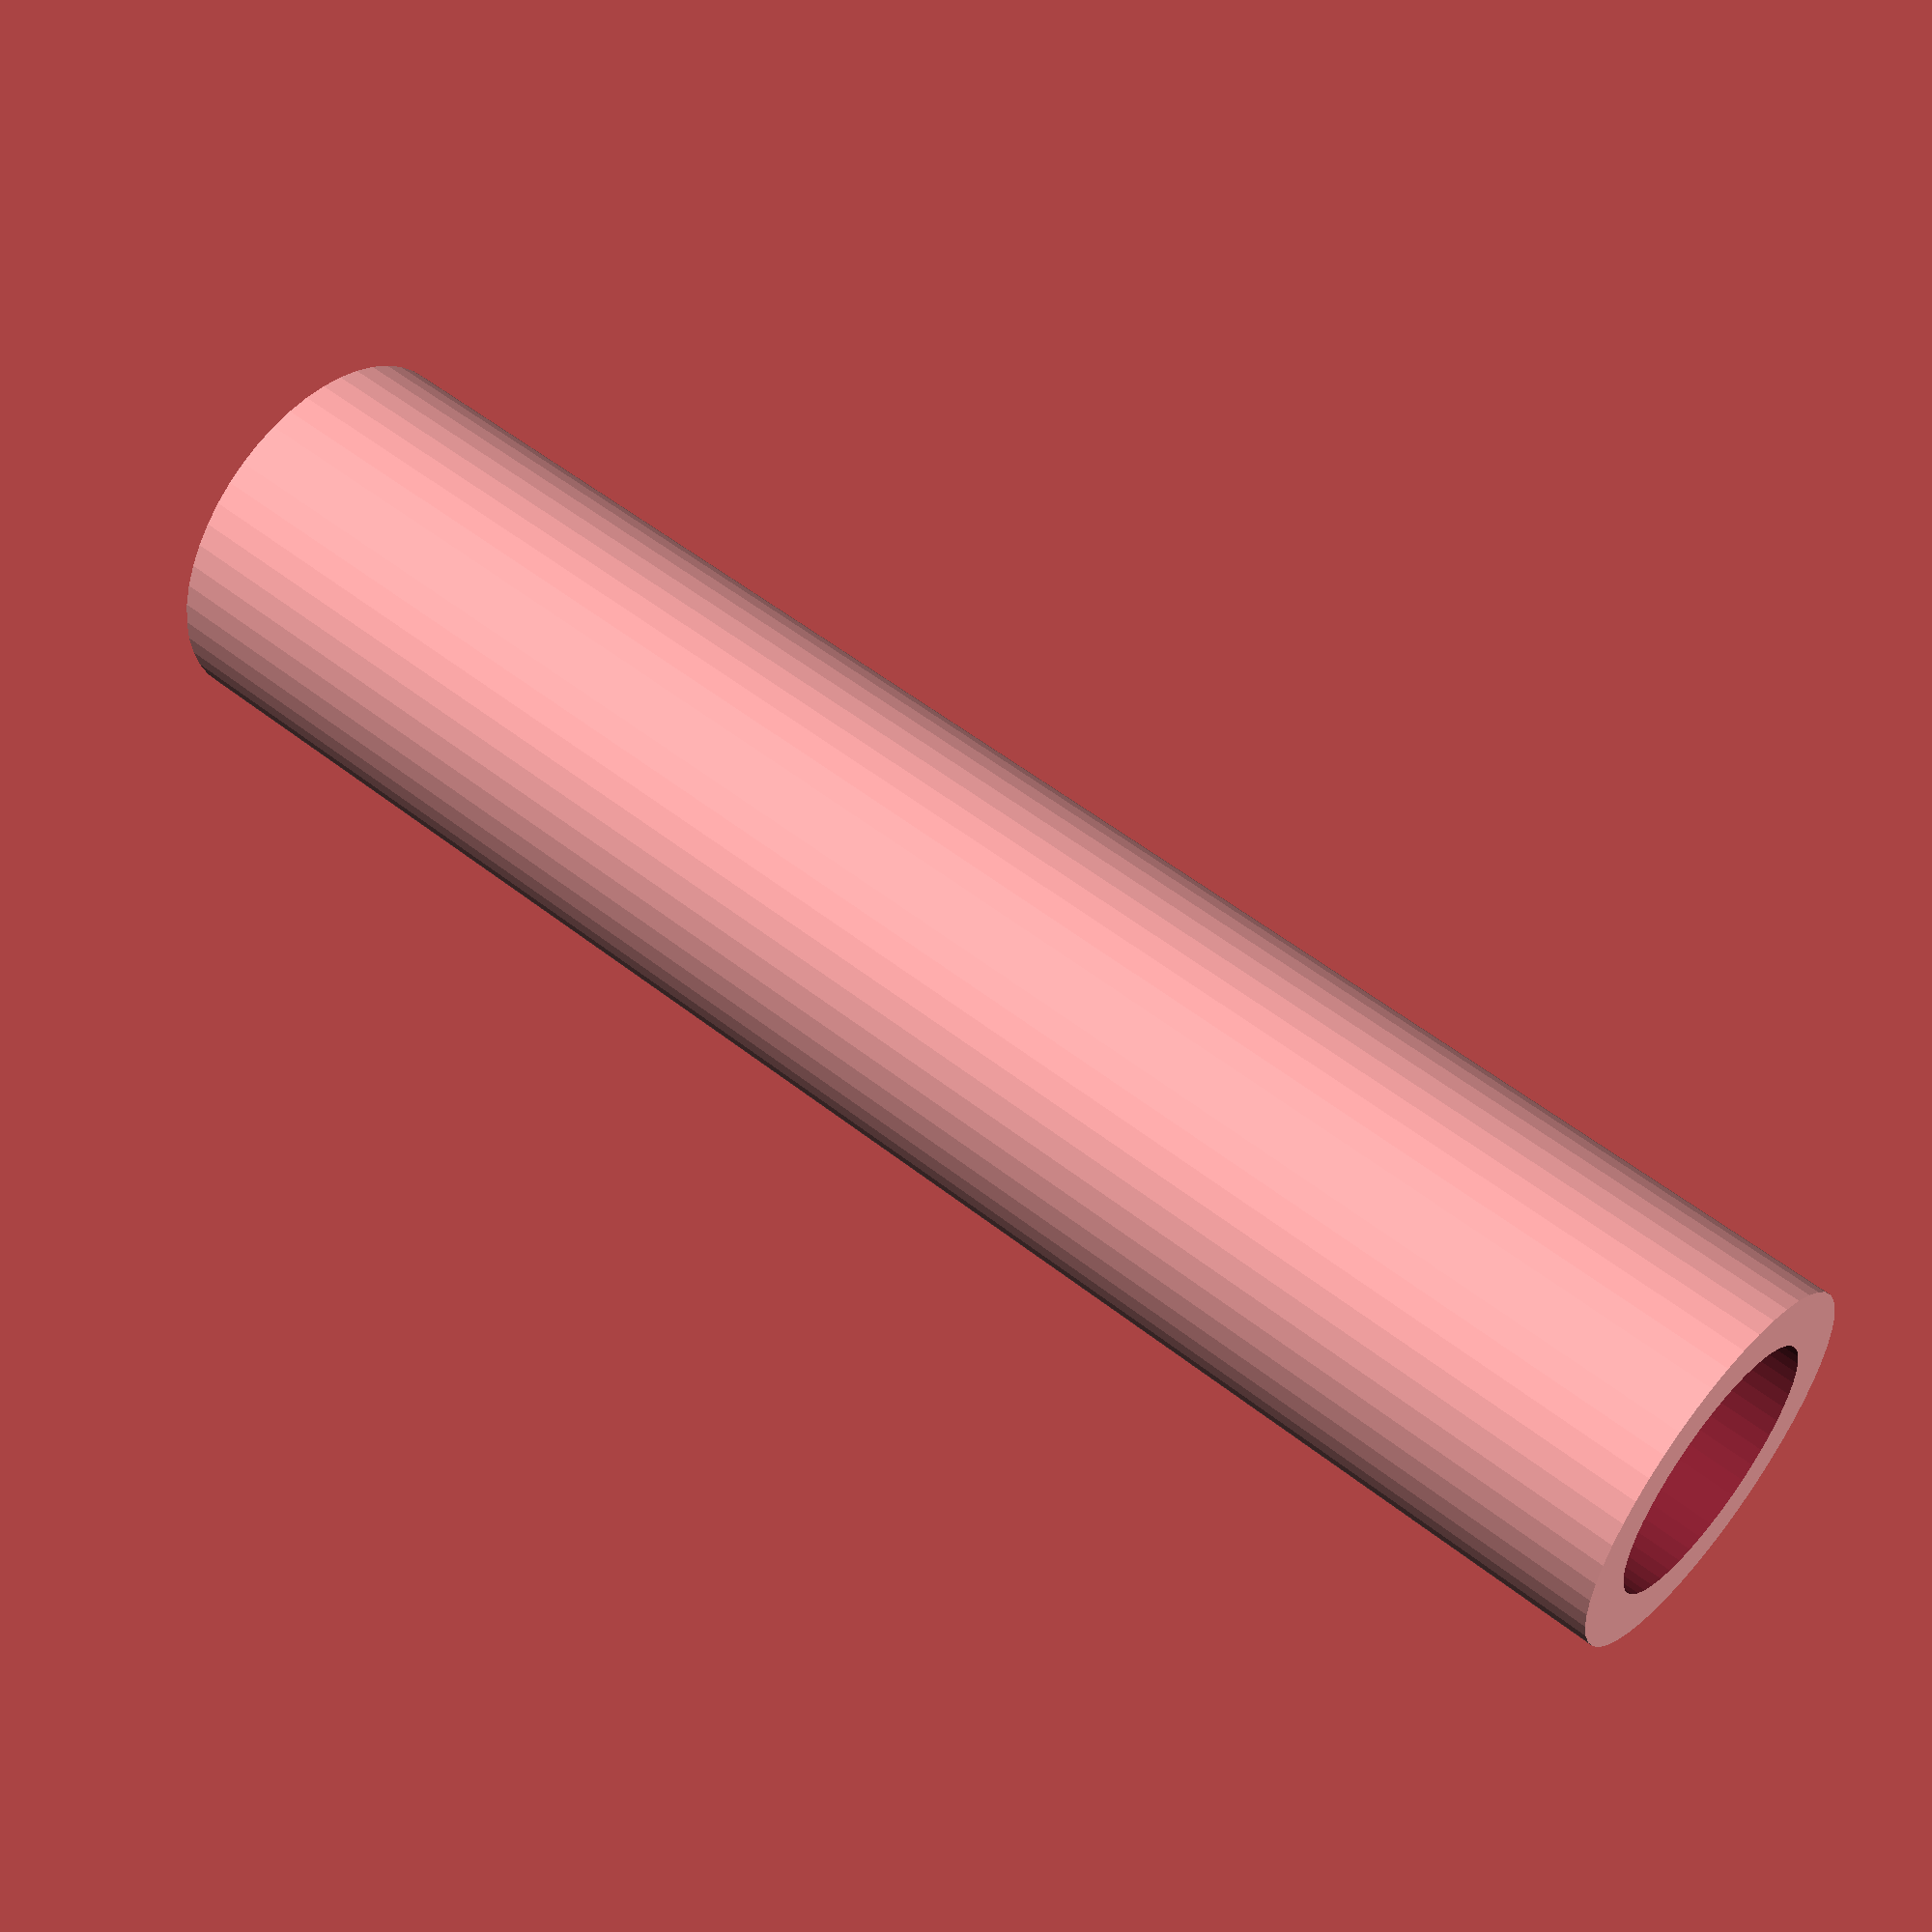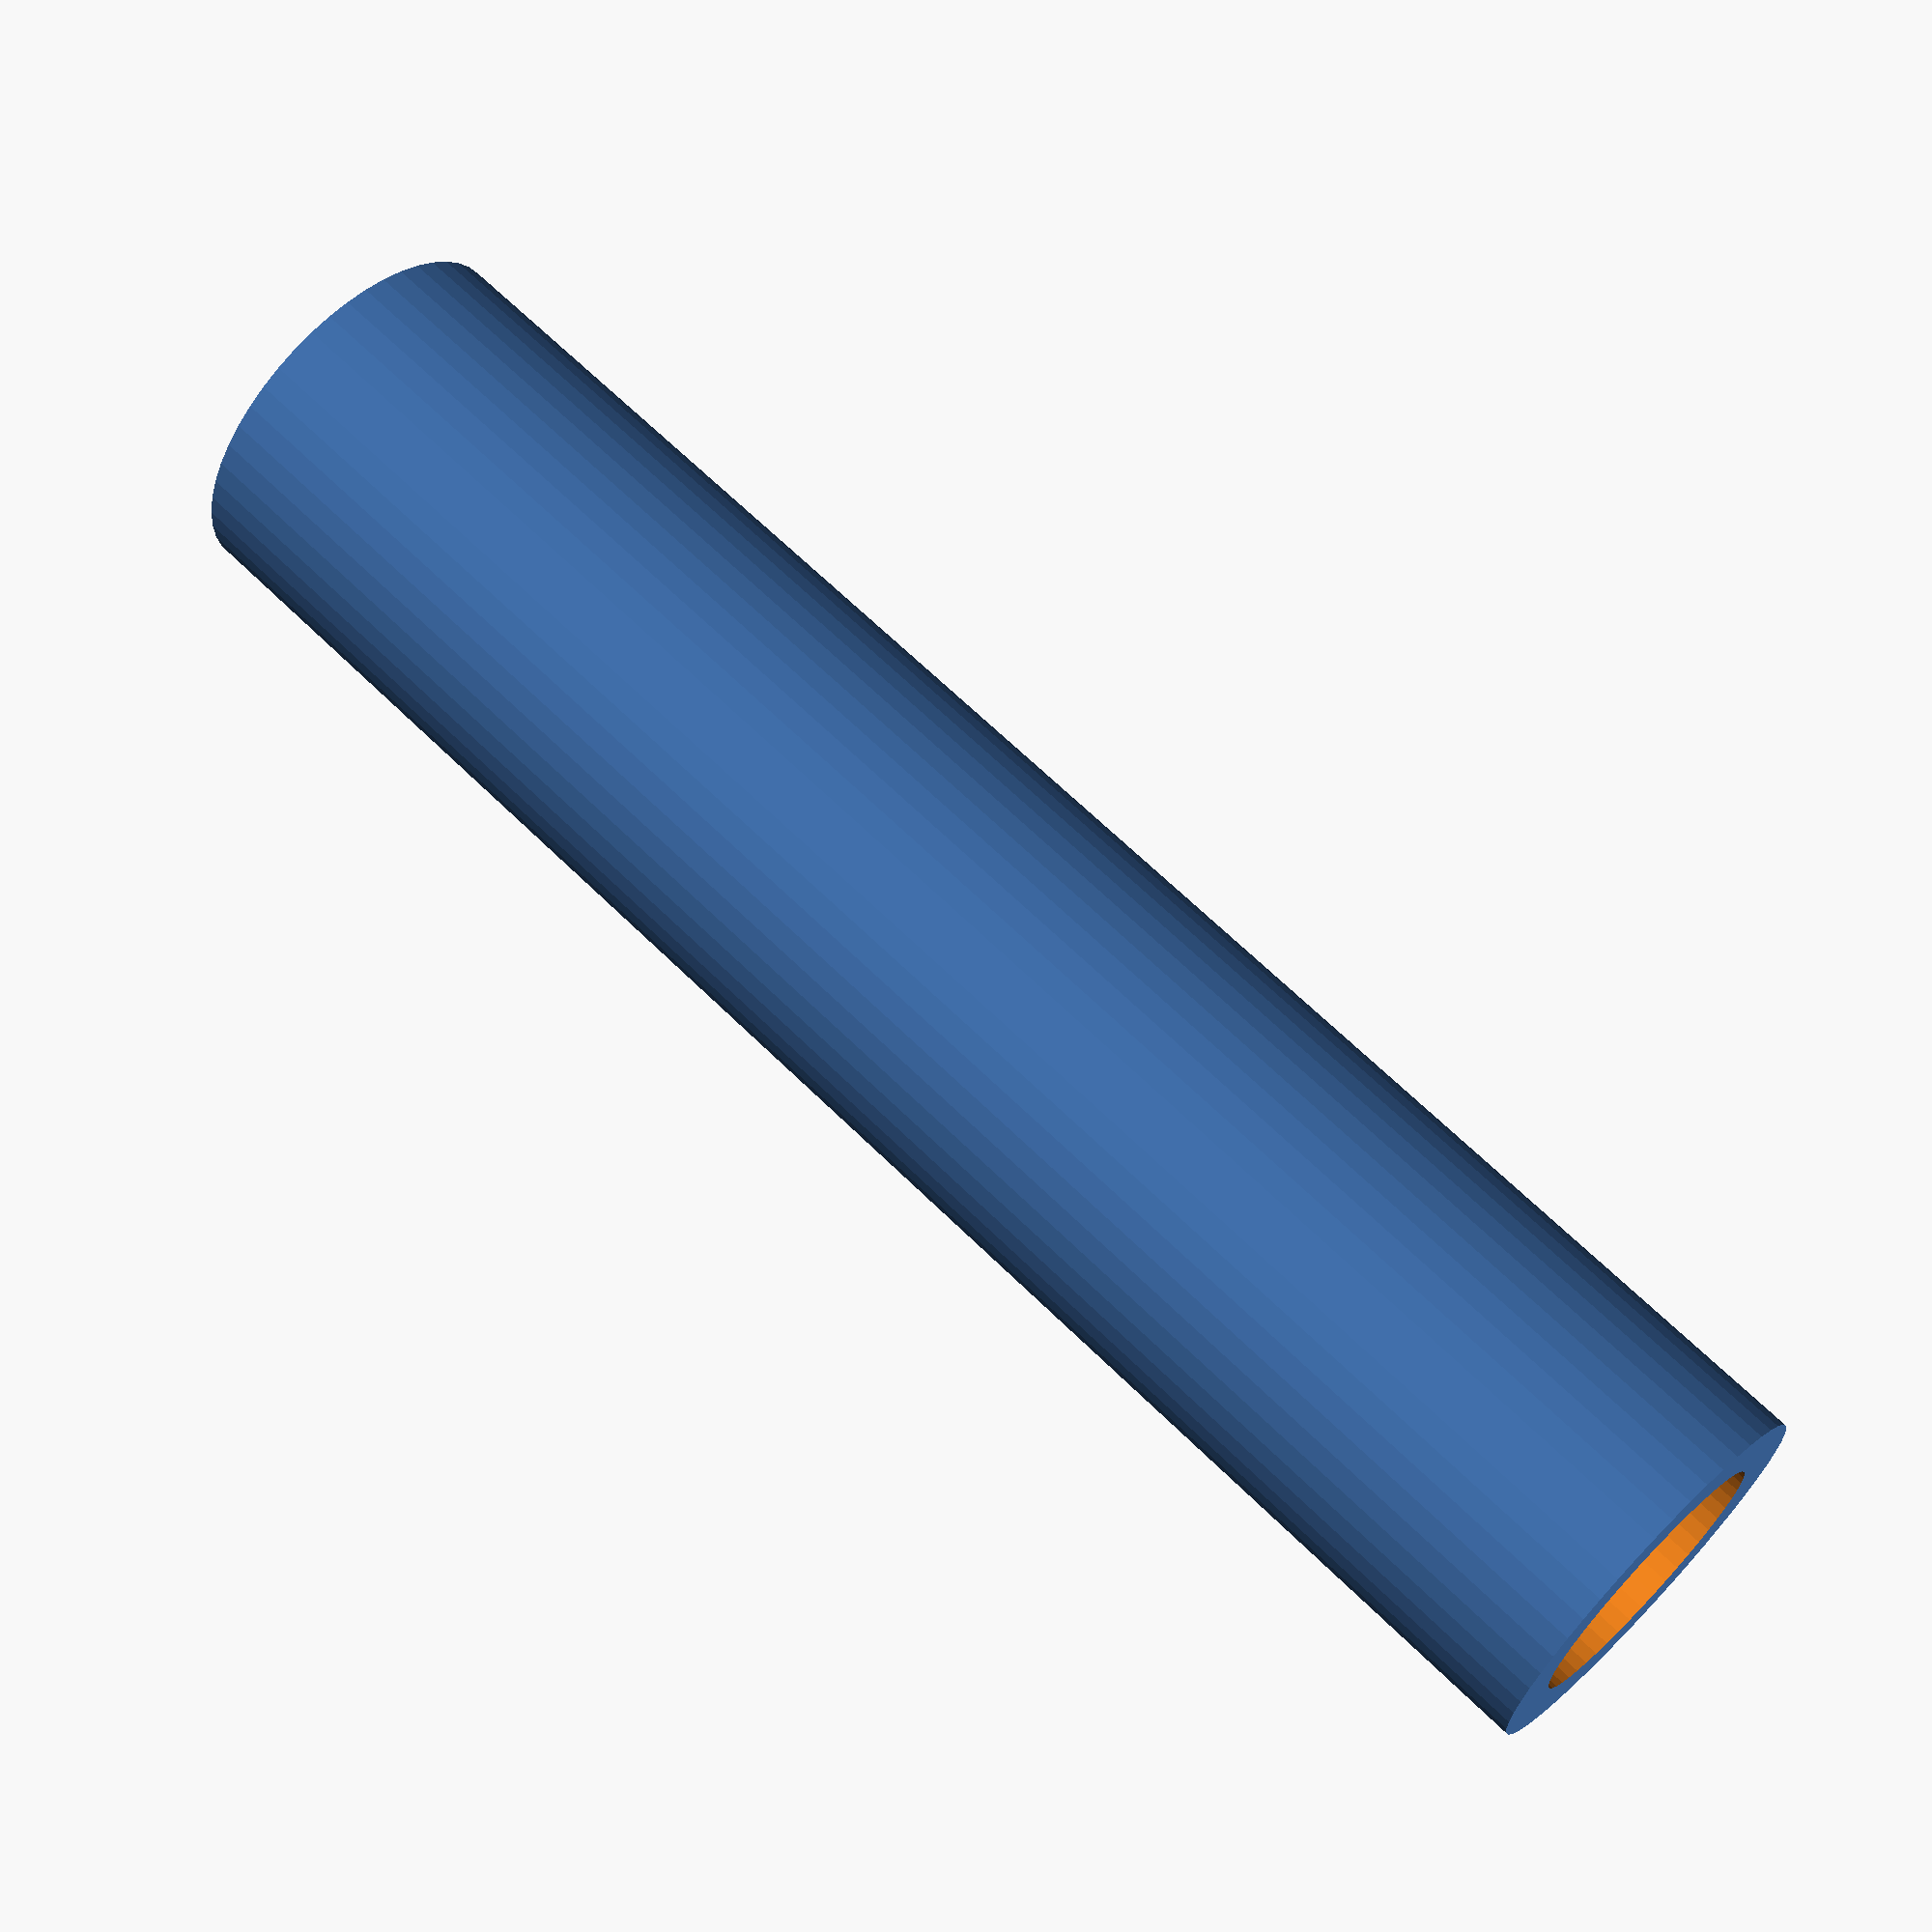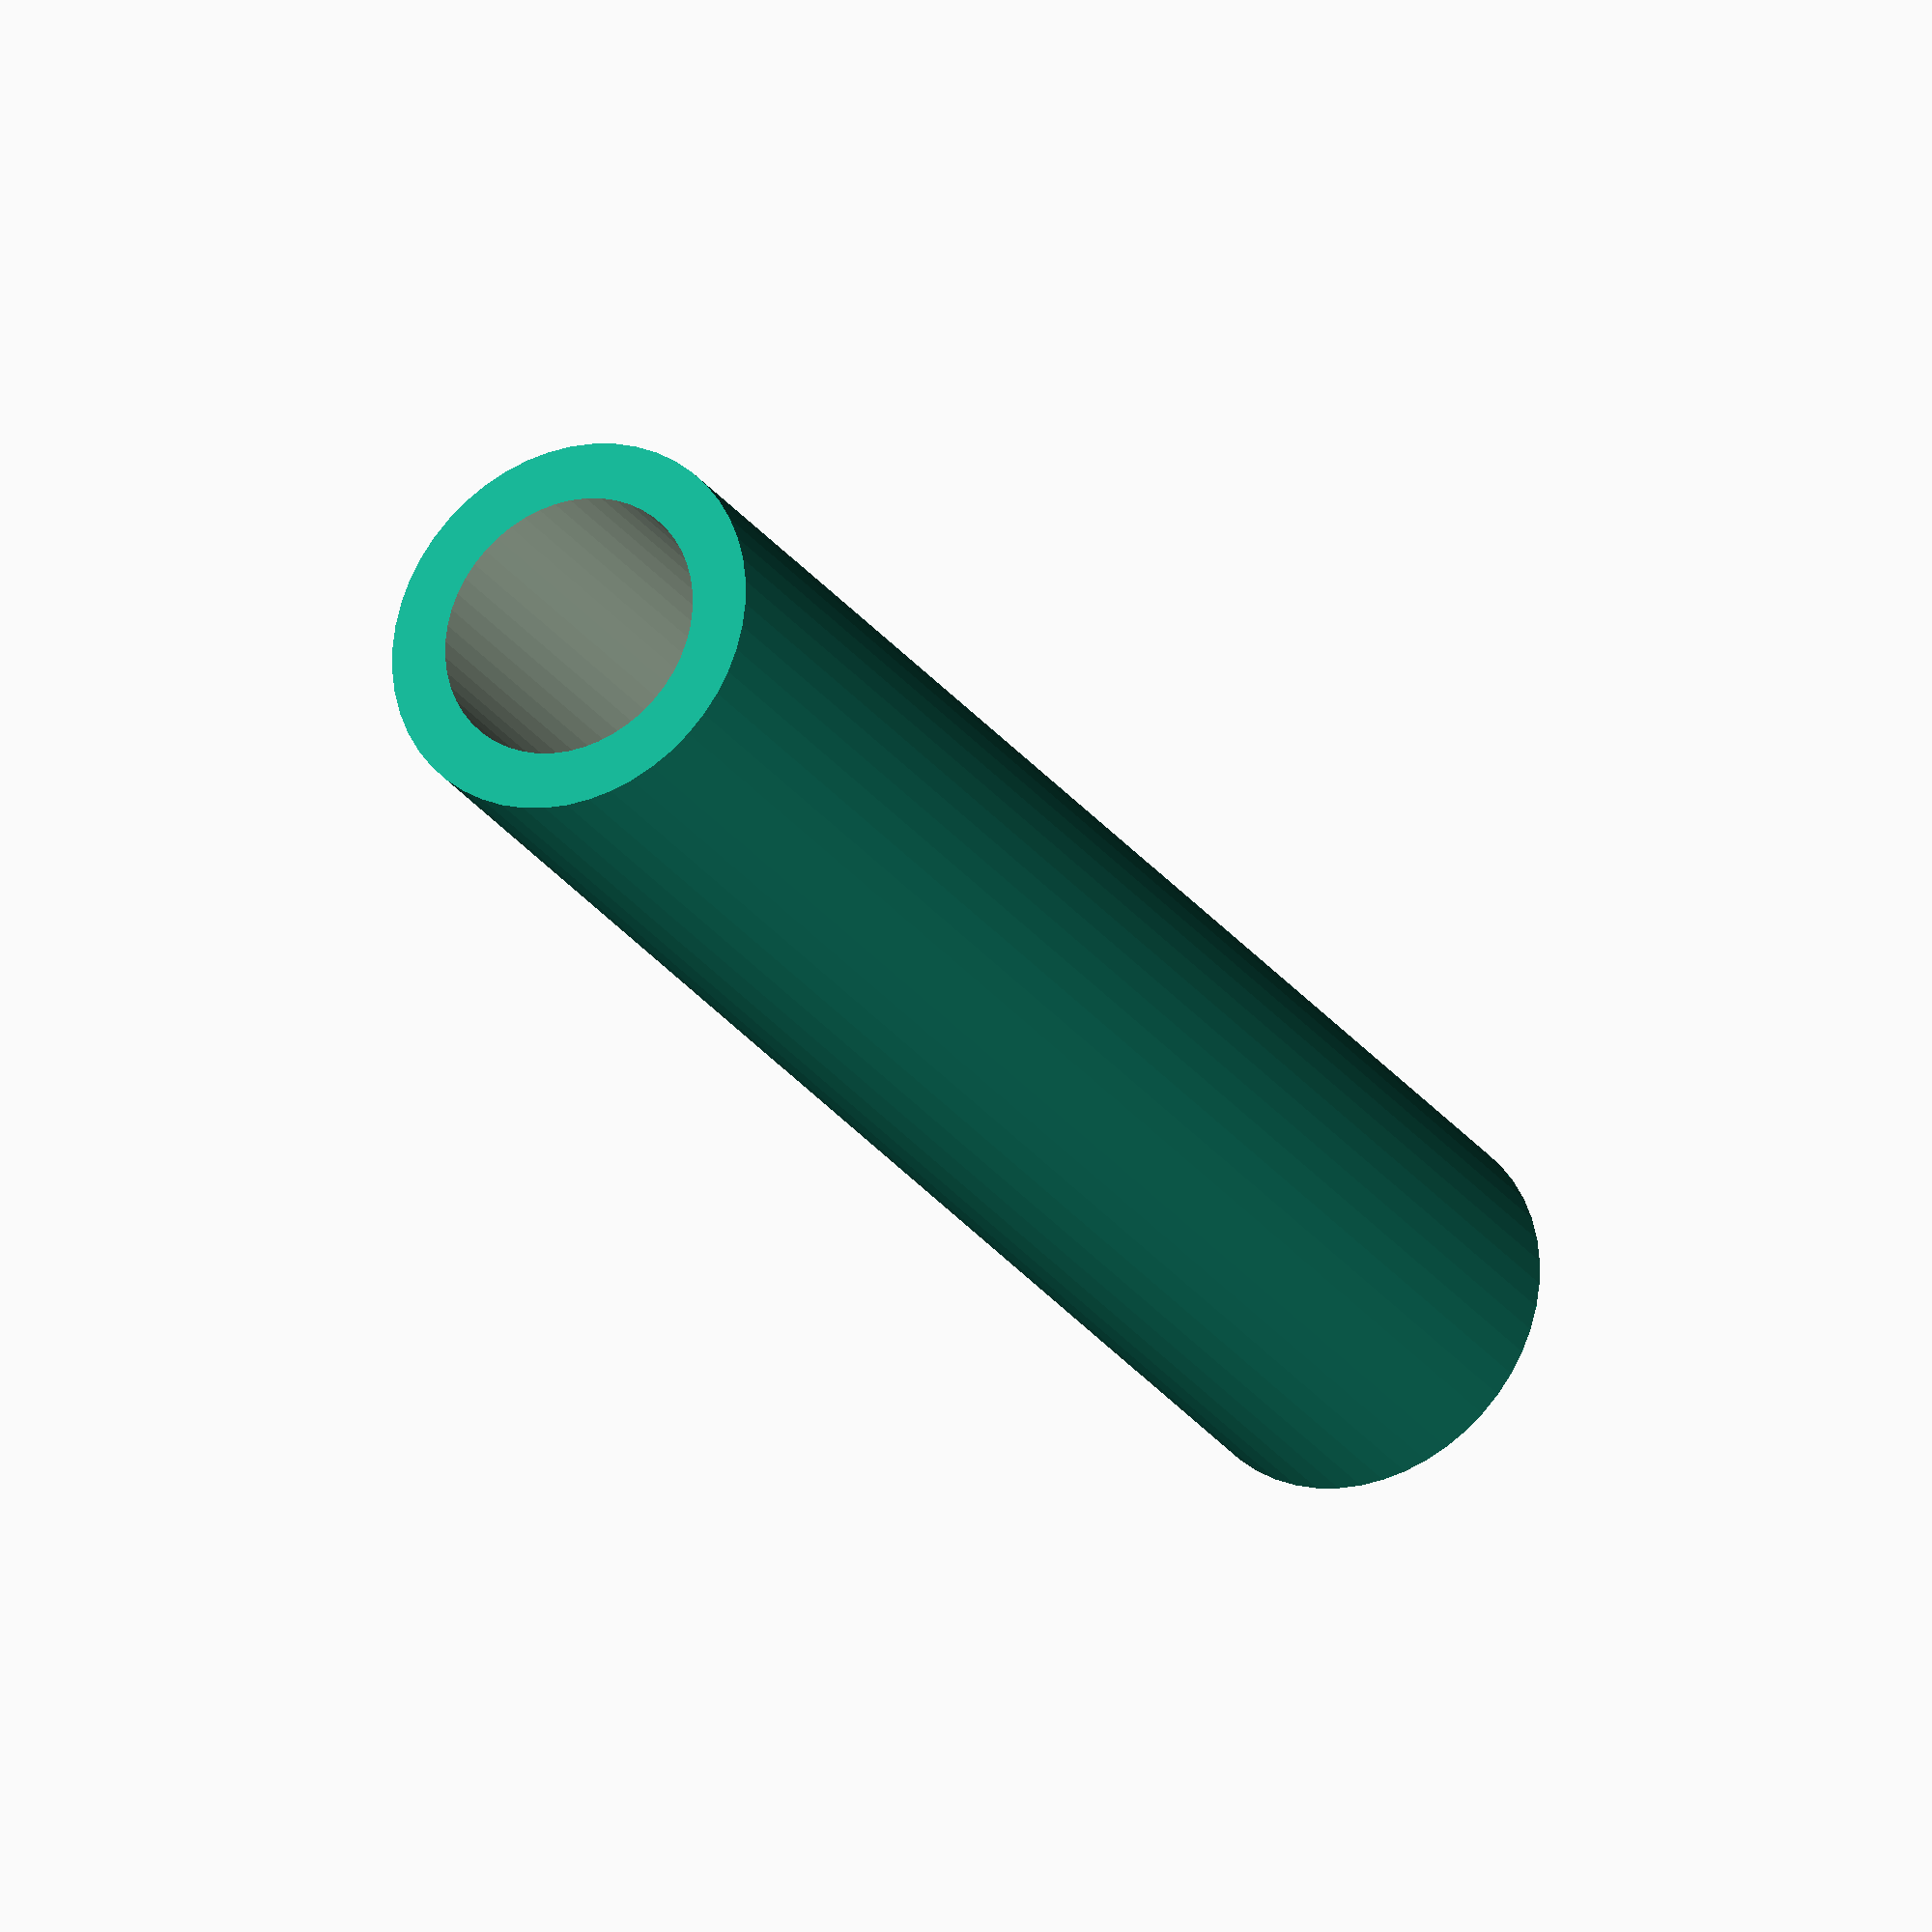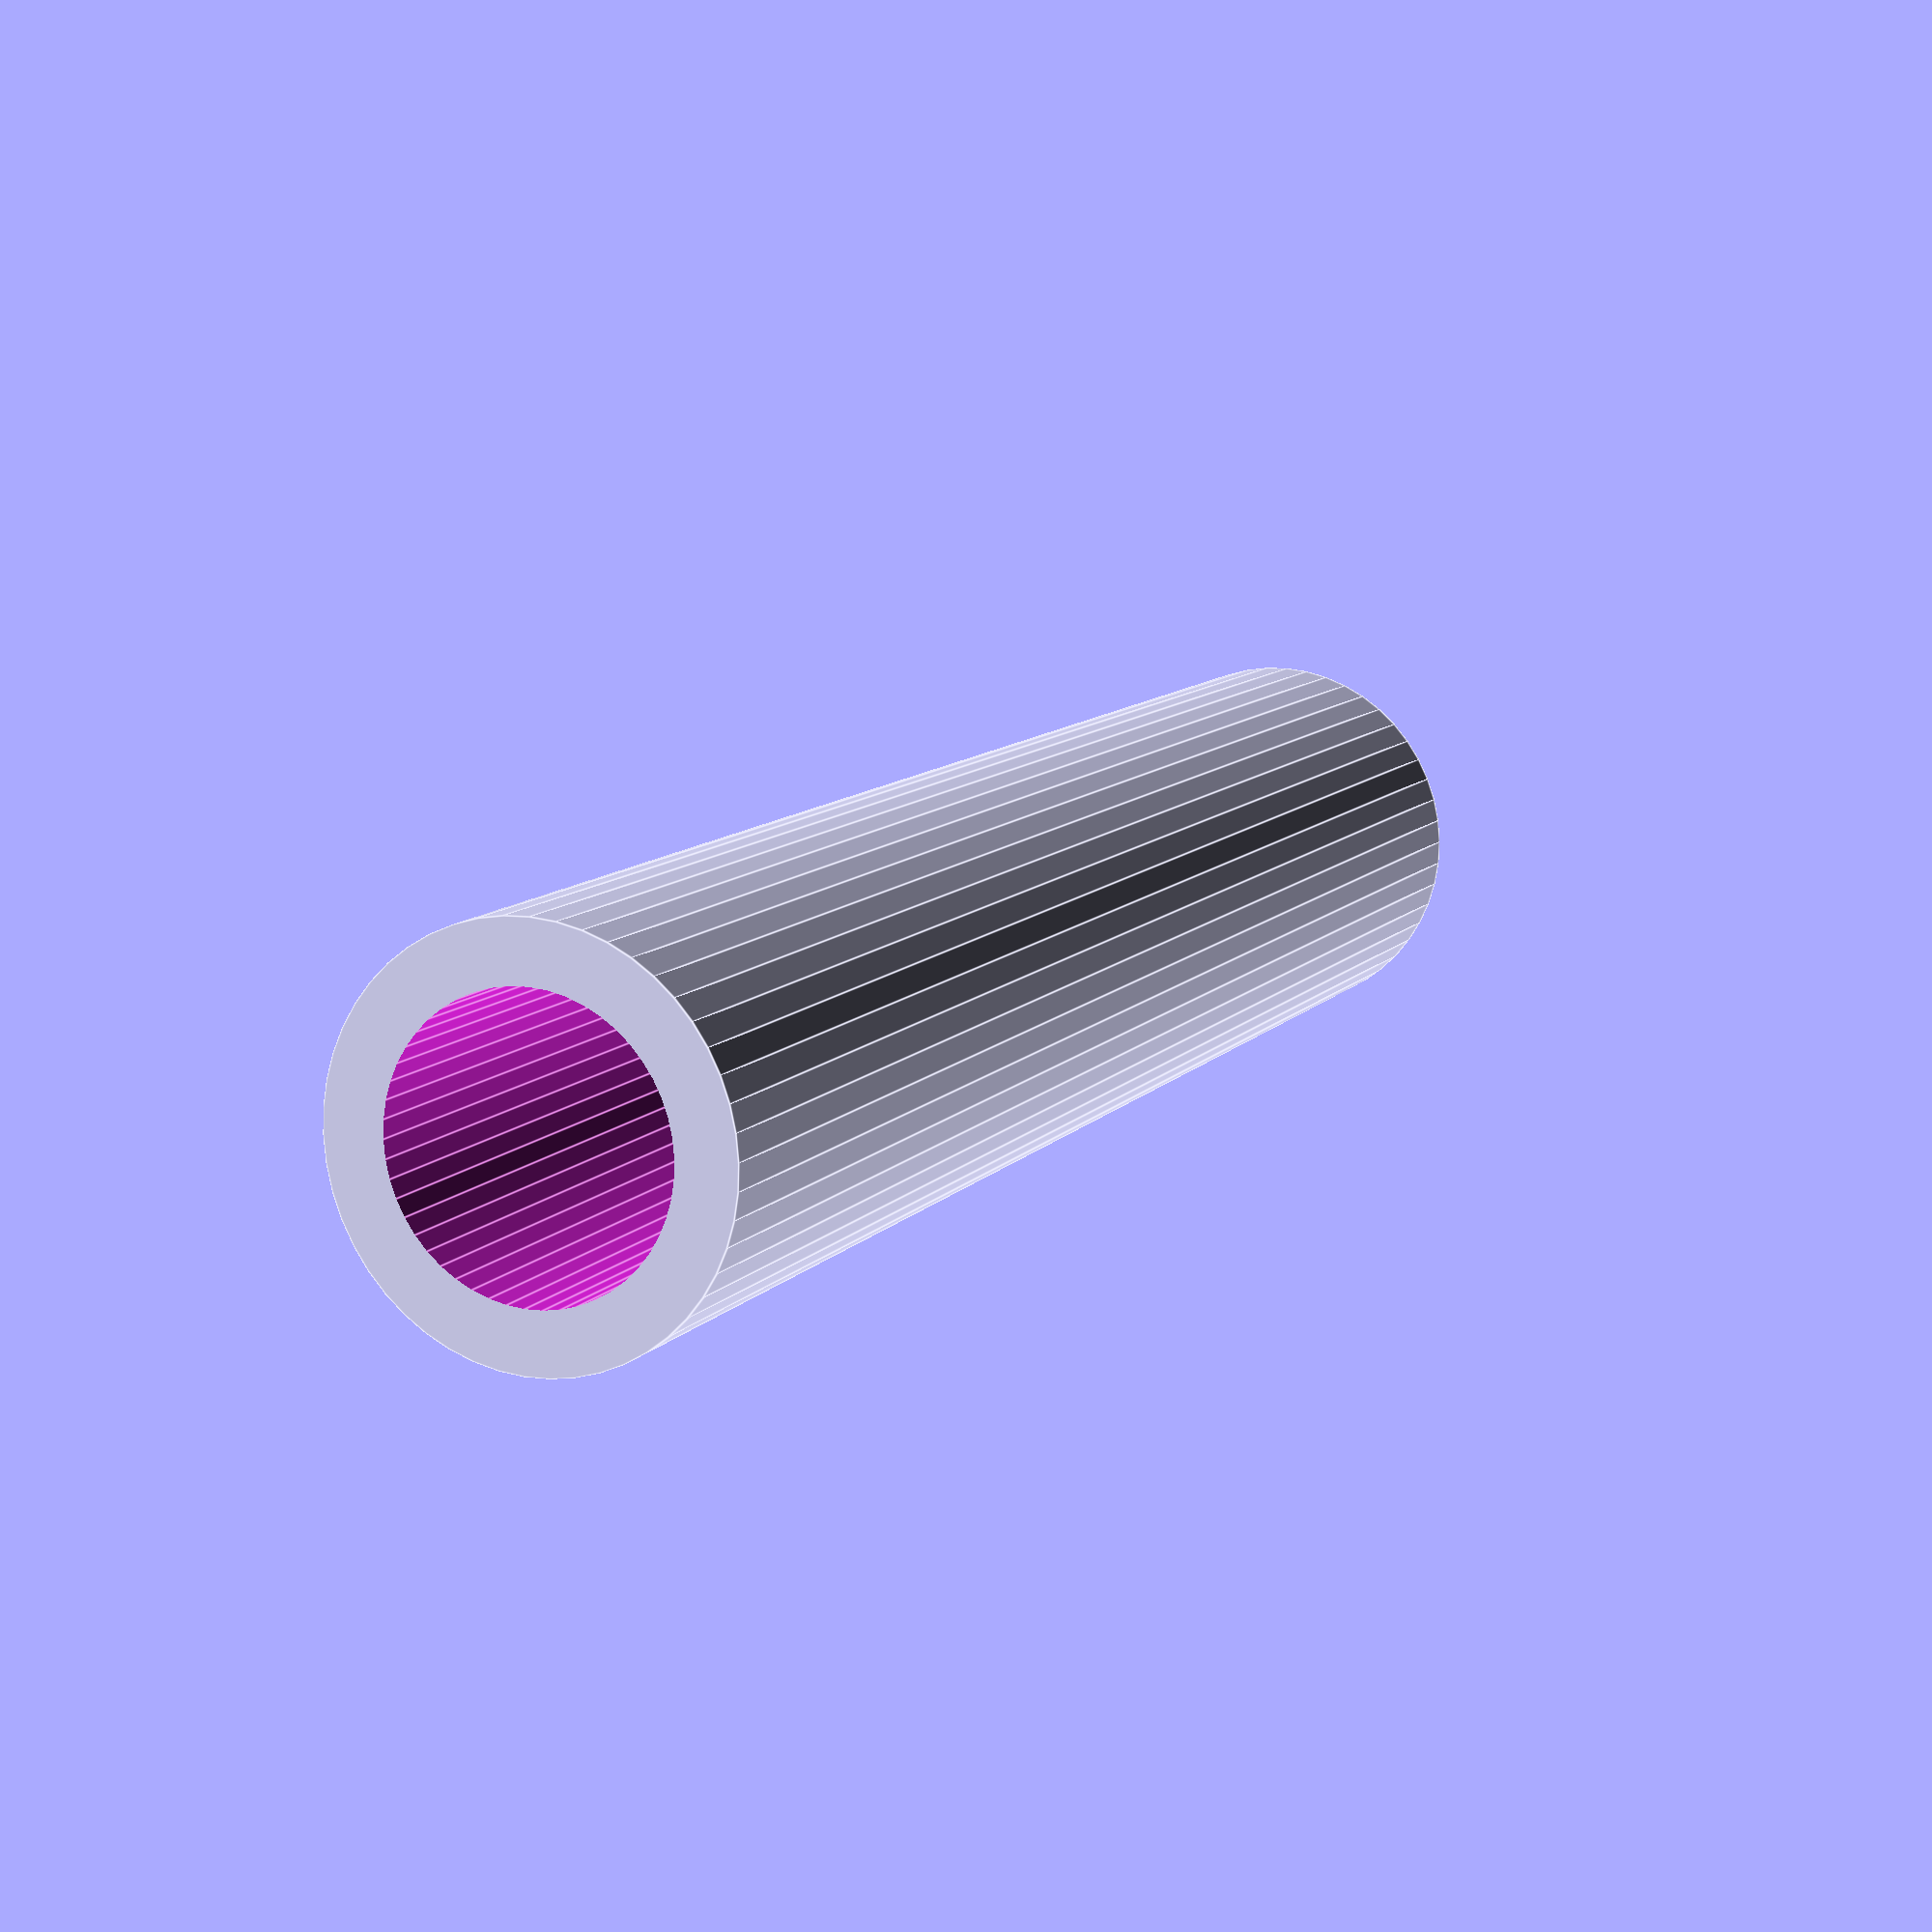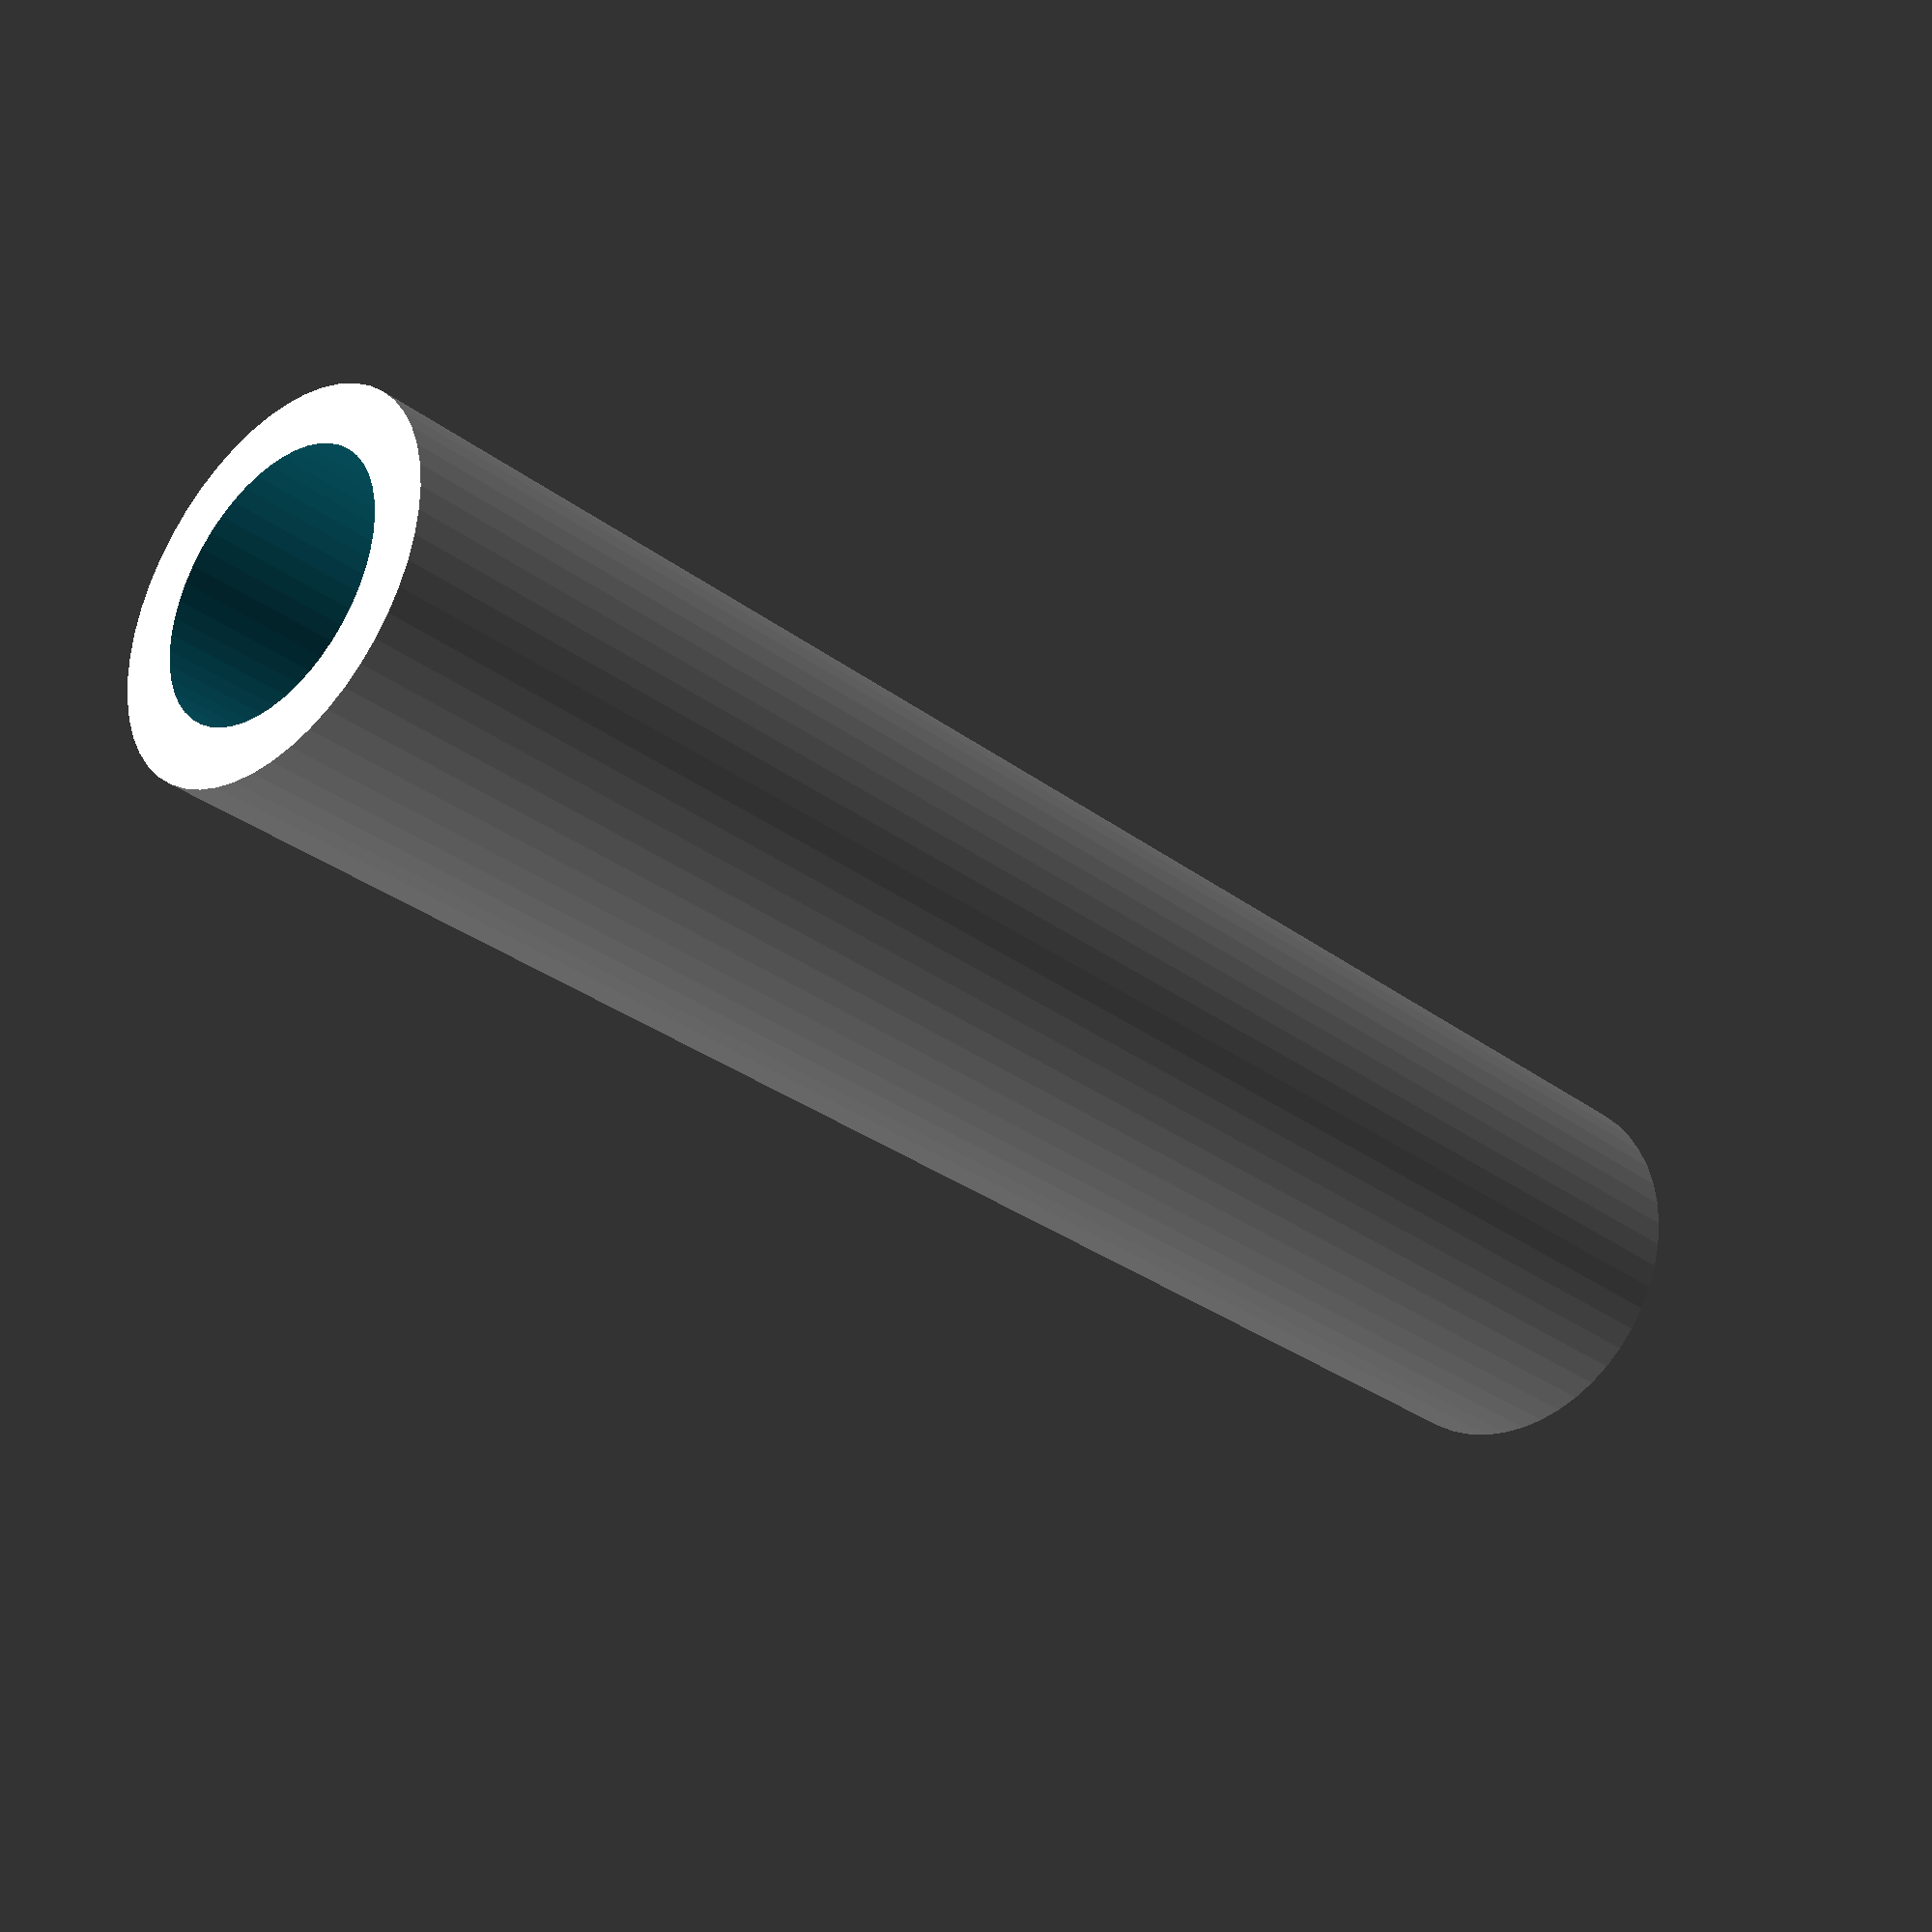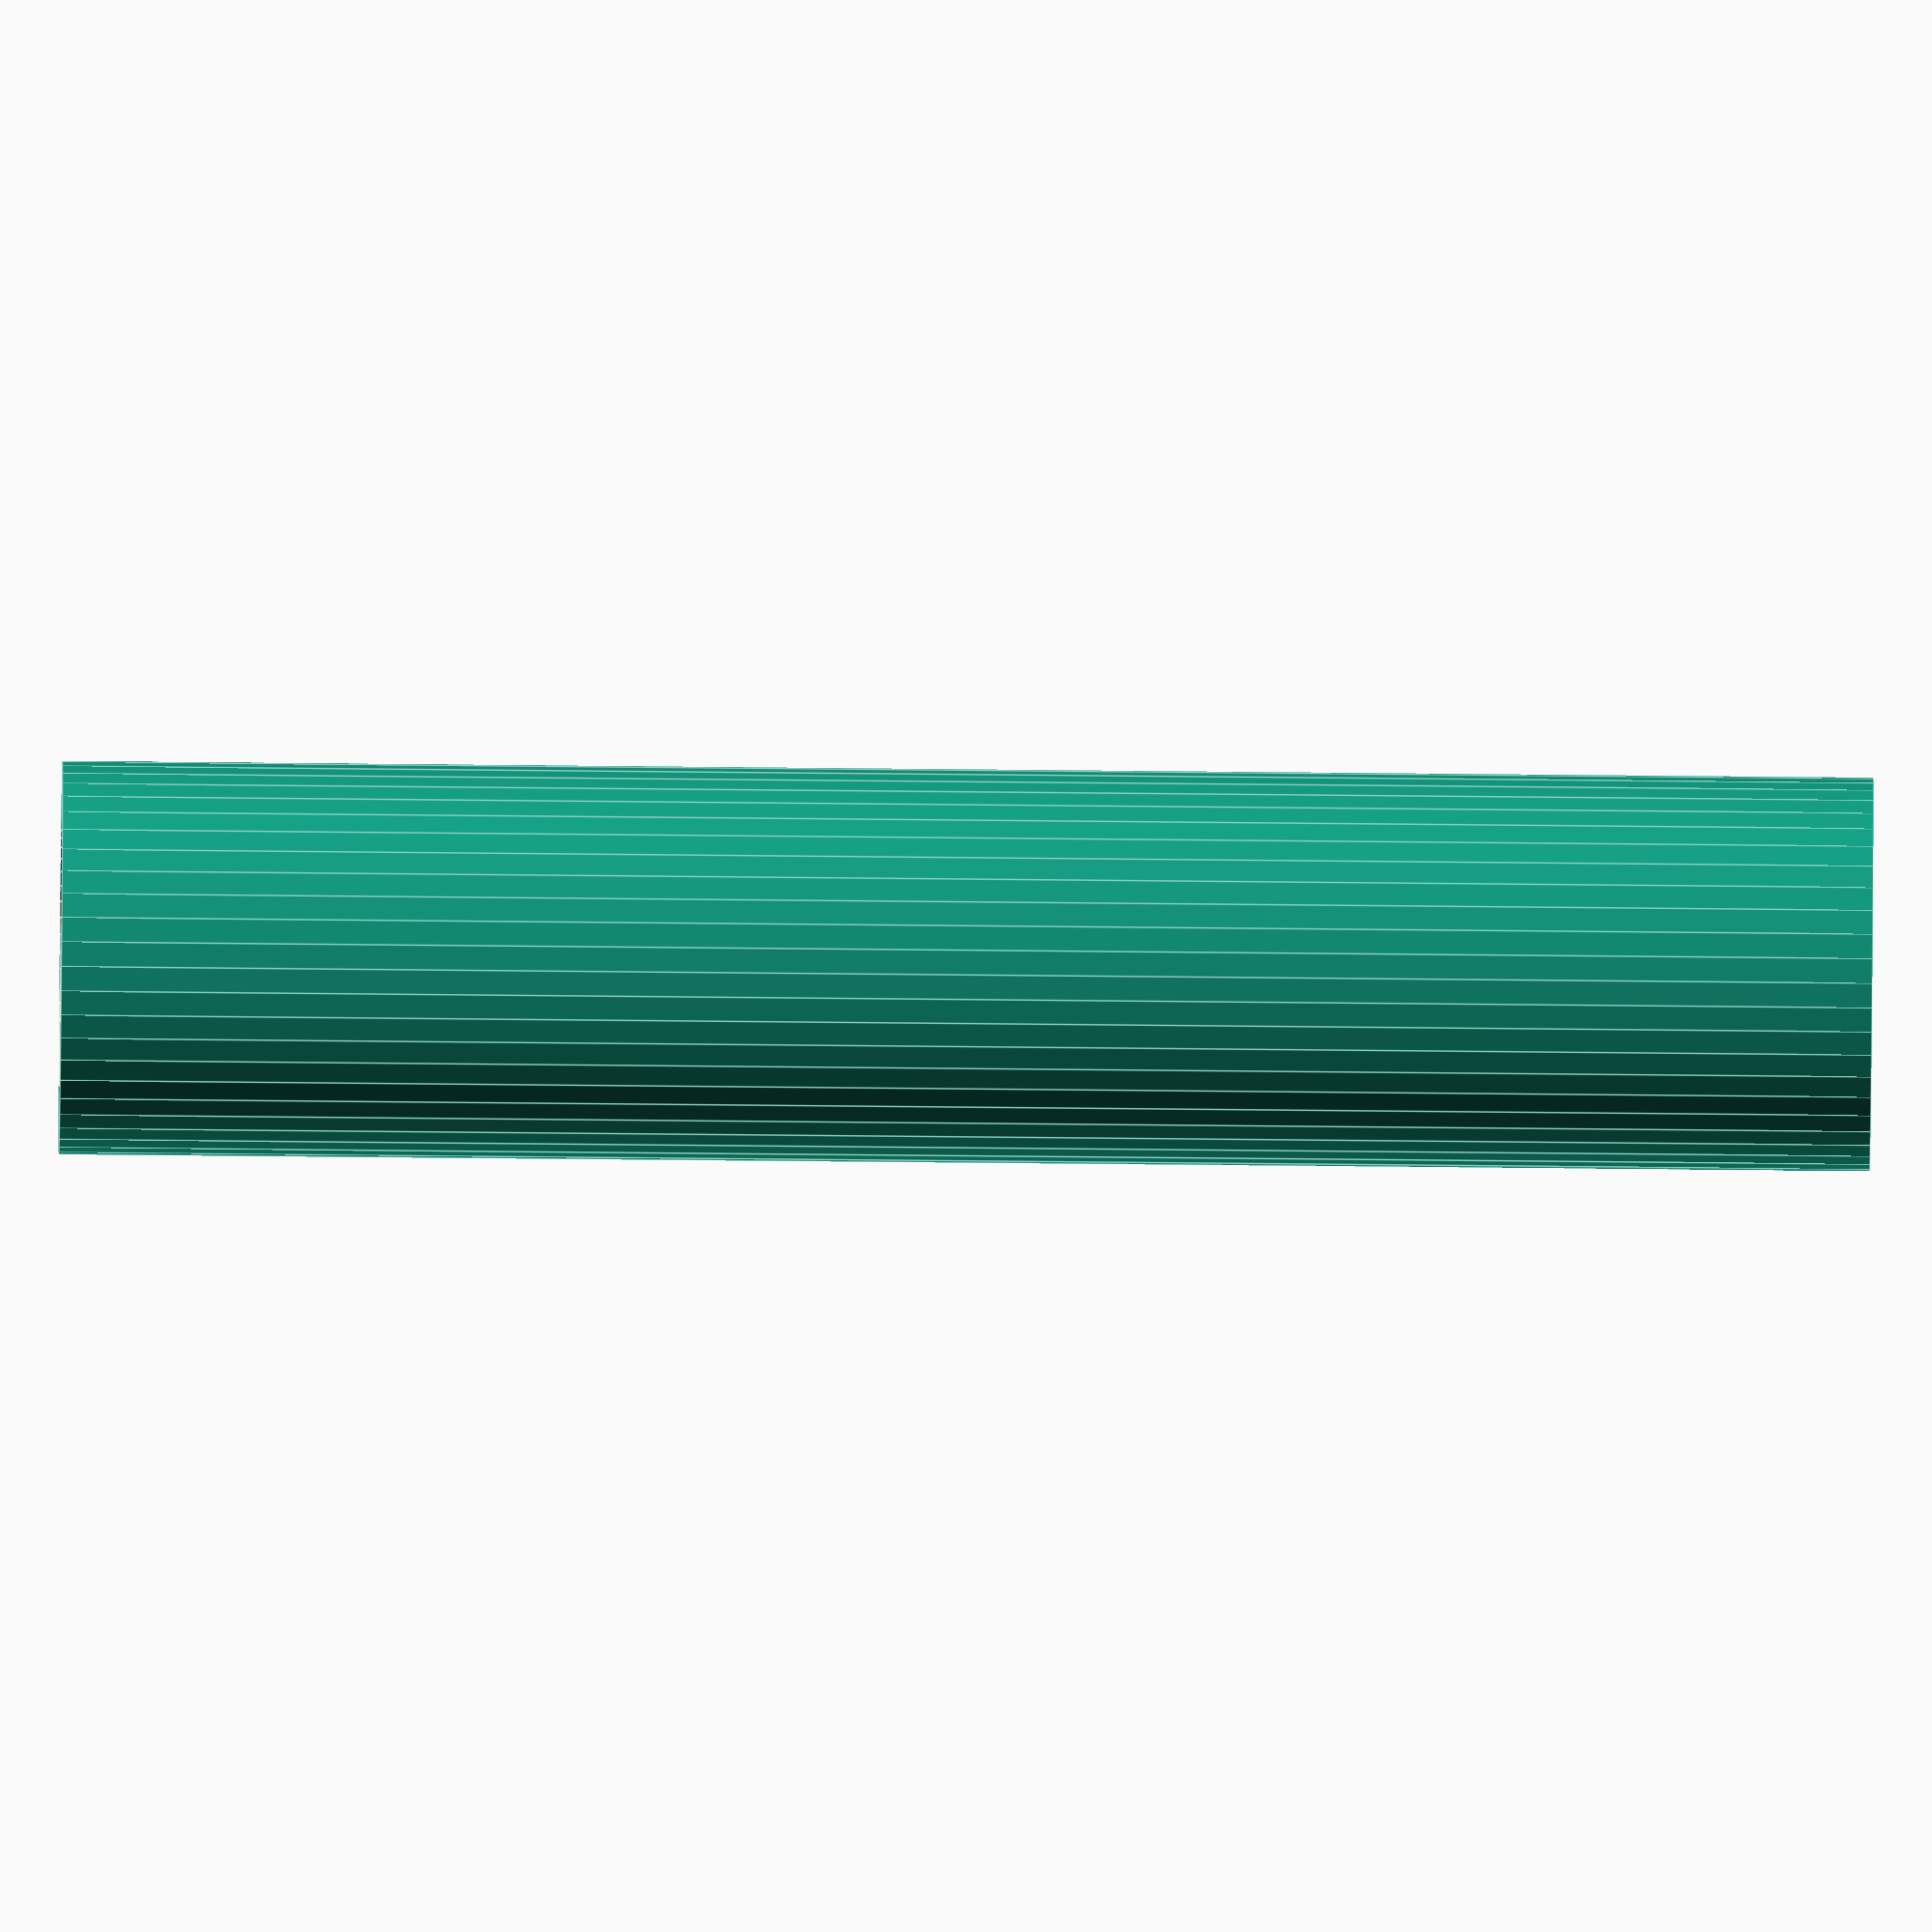
<openscad>
$fn = 50;


difference() {
	union() {
		translate(v = [0, 0, -34.5000000000]) {
			cylinder(h = 69, r = 7.5000000000);
		}
	}
	union() {
		translate(v = [0, 0, -100.0000000000]) {
			cylinder(h = 200, r = 5.2500000000);
		}
	}
}
</openscad>
<views>
elev=306.8 azim=99.8 roll=310.2 proj=p view=wireframe
elev=113.8 azim=110.9 roll=225.4 proj=p view=wireframe
elev=24.7 azim=10.1 roll=206.0 proj=o view=wireframe
elev=349.4 azim=207.1 roll=23.8 proj=p view=edges
elev=30.3 azim=276.7 roll=222.6 proj=p view=solid
elev=61.7 azim=187.7 roll=269.4 proj=o view=edges
</views>
